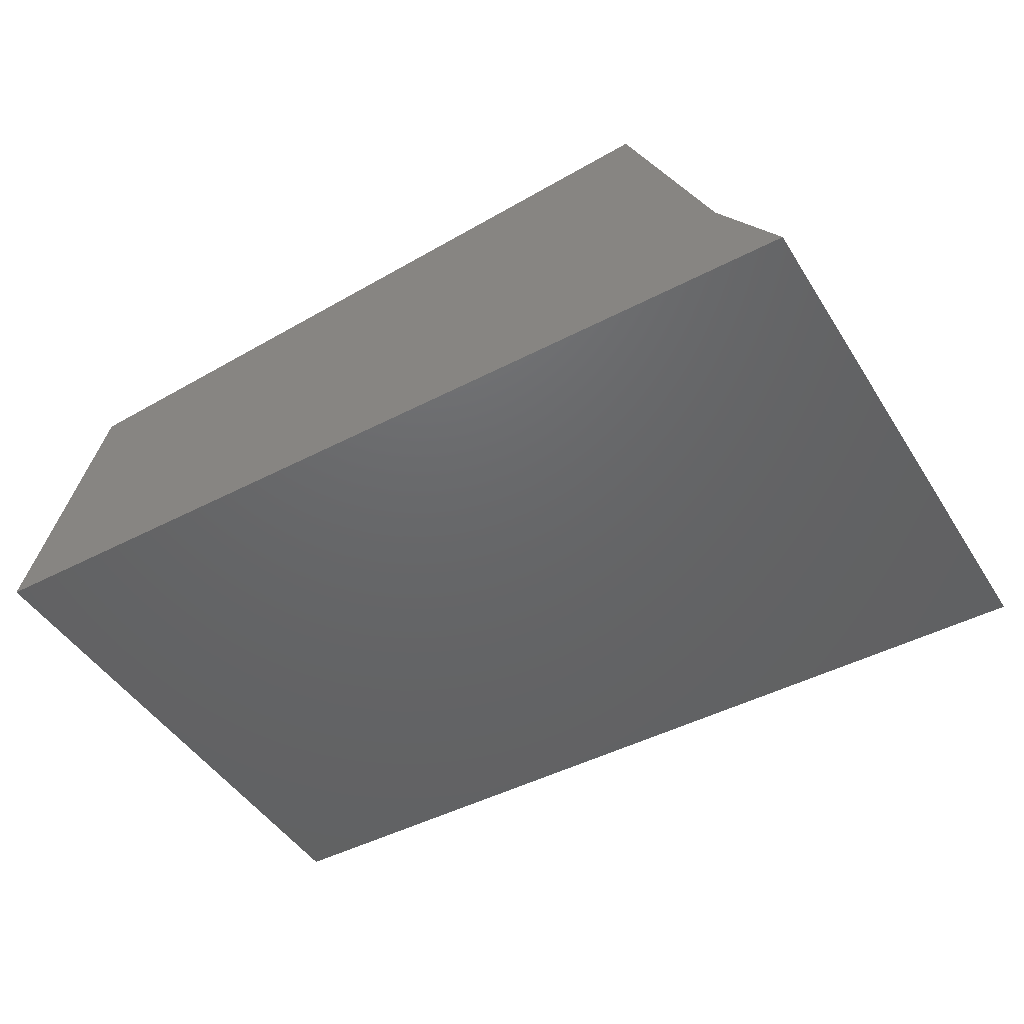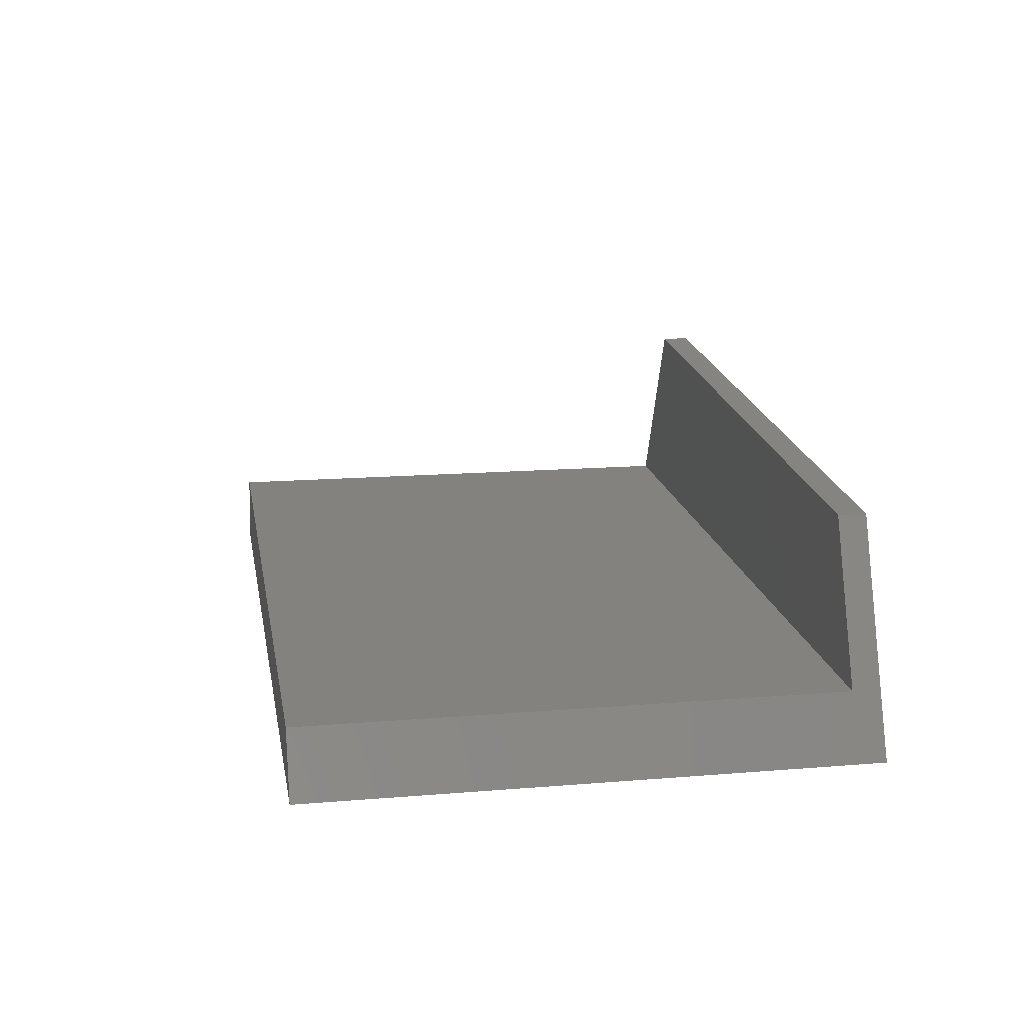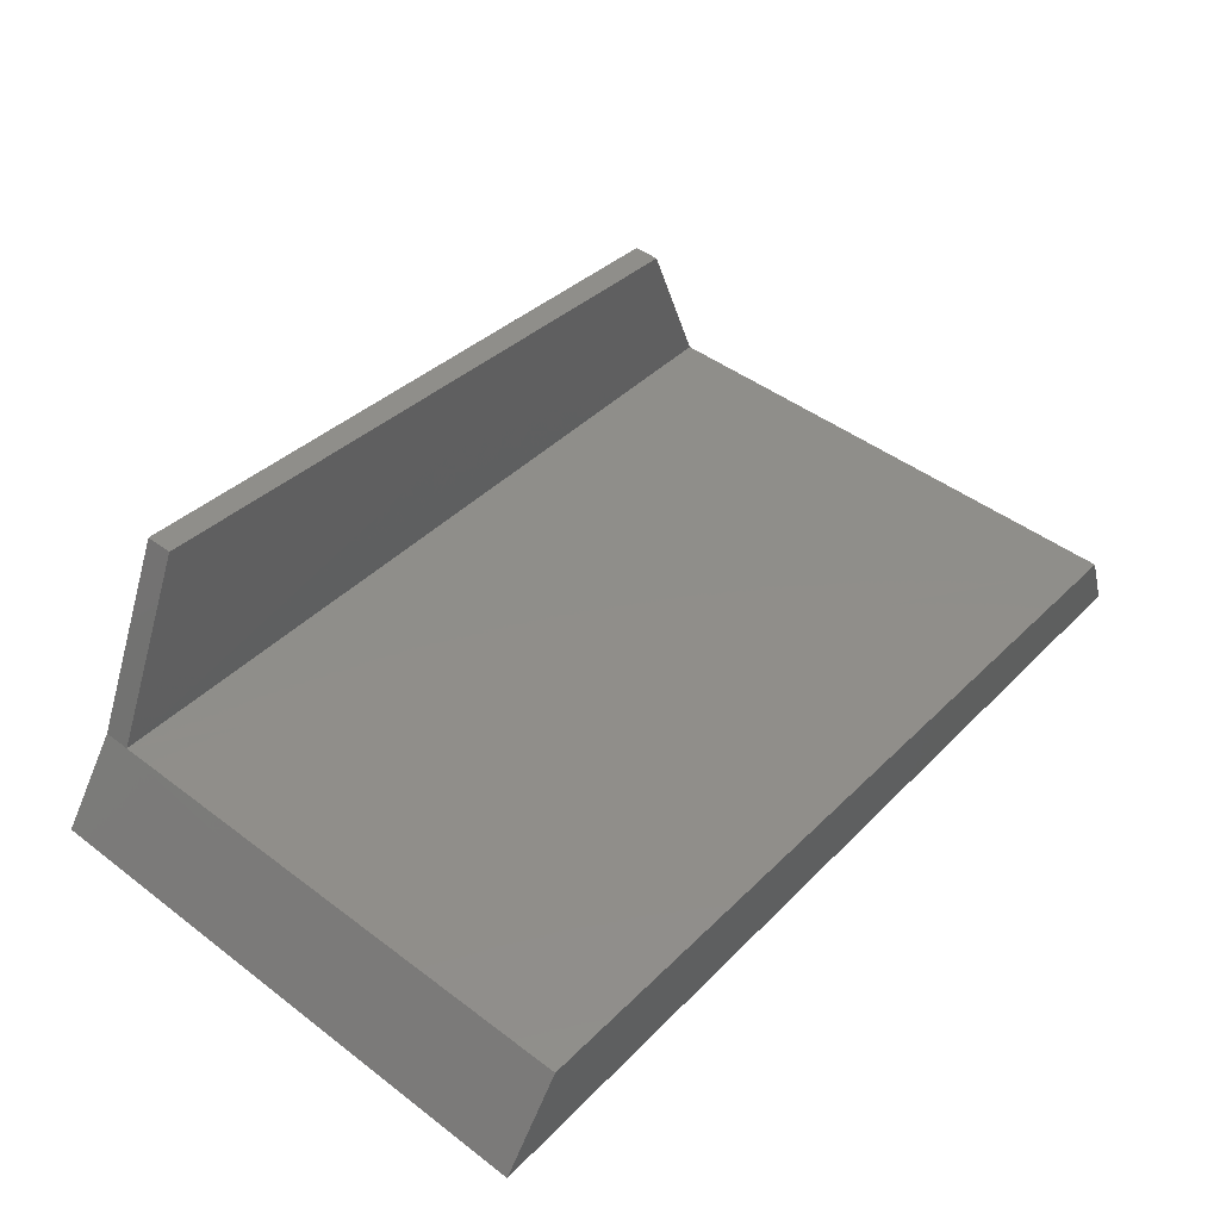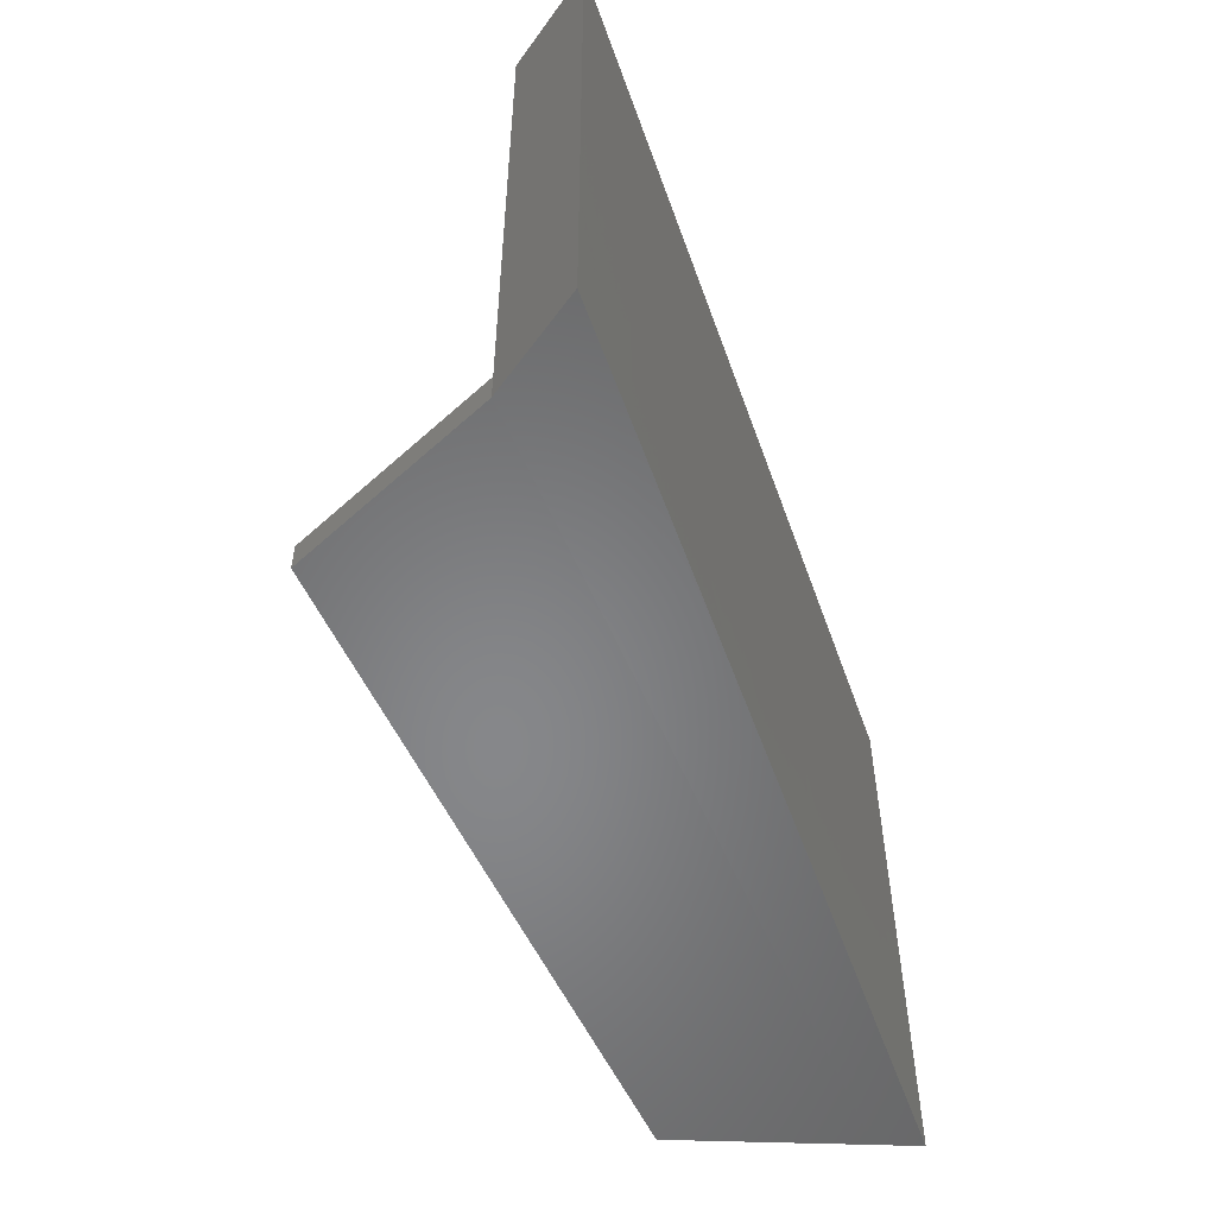
<metadata>
{"format":"stl","ext":"stl","renderer":"f3d","projection":"perspective","resolution":1024,"background":"white","views":[{"elev":-46.6,"azim":30.7,"up":"+Z"},{"elev":15.3,"azim":-99.9,"up":"+Z"},{"elev":45.4,"azim":131.1,"up":"+Z"},{"elev":-53.8,"azim":109.4,"up":"+Y"}]}
</metadata>
<code>
# stl→obj: 289 verts, 574 faces
v 71.88 -24.56 1.88
v 73.21 -49.56 0.004696
v 73.22 -24.56 0.004805
v 63.25 -37.07 0.004738
v -54.27 -44.63 35.98
v -55.62 -44.63 32.52
v -70.95 -44.65 38.97
v -41.42 -44.63 41.34
v 63.81 -20.18 13.13
v 62.46 -44.56 15.01
v 63.81 -20.8 13.13
v 54.82 -47.05 31.72
v 47.18 -49.54 48.44
v 54.82 -49.52 31.72
v 62.46 -49.51 15.01
v 44.43 -32.74 14.55
v 44.43 -44.57 14.55
v -70.95 -49.6 38.97
v -77.1 -47.12 23.26
v -86.22 -49.63 8.882e-16
v -83.26 -49.6 7.544
v -84.37 -24.6 4.715
v -81.78 -44.65 11.34
v -83.63 -24.59 6.601
v -41.42 -48.35 41.34
v -41.42 -49.59 41.34
v 44.44 -20.8 14.56
v -58.89 -49.59 24.19
v -77.1 -49.6 23.26
v 38.14 -49.54 34.72
v 53.28 -49.57 0.003371
v 53.65 -49.57 0.9465
v -86.22 -24.62 6.838e-05
v -76.25 -37.13 0.001
v 66.5 -24.53 9.382
v 63.81 -24.52 13.13
v -85.85 -24.61 0.9432
v -82.33 -20.26 9.922
v -82.52 -20.88 9.448
v 62.45 -20.81 15.03
v -66.29 -49.62 0.0009592
v -63.7 -49.6 6.601
v -64.07 -49.6 5.659
v -65.05 -49.59 8.477
v 44.25 -49.53 14.08
v 45.79 -49.53 18
v 45.59 -49.53 12.2
v -58.33 -44.63 25.61
v -63.75 -32.8 11.8
v -63.75 -44.63 11.8
v 45.79 -44.57 18
v 54.82 -44.57 31.72
v 38.14 -44.58 34.72
v 47.18 -44.58 48.44
v -54.27 -49.59 35.98
v -55.81 -49.59 32.05
v -41.42 -45.87 41.34
v 17.65 -45.83 46.07
v 17.65 -44.6 46.07
v 21.47 -44.59 37.72
v 17.65 -48.31 46.07
v 17.65 -49.55 46.07
v 21.47 -49.55 37.72
v 63.81 -22.04 13.13
v -82.89 -22.11 8.499
v -6.498 -24.6 0.002454
v 3.464 -37.09 0.002416
v -6.503 -49.6 0.002349
v -16.47 -37.1 0.002385
v -81.78 -20.98 11.34
v -9.657 -20.93 13.17
v -9.657 2.733 13.17
v -27.69 -9.112 12.72
v -27.69 2.722 12.72
v 8.373 -9.09 13.63
v 8.377 2.844 13.64
v -27.69 14.55 12.72
v 13.43 -49.59 0.003307
v -5.025 -49.58 3.774
v -26.43 -49.61 0.001953
v -64.81 -49.61 3.773
v 14.53 -49.58 2.832
v 14.16 -49.58 1.889
v 48.28 -49.54 8.449
v -24.58 -49.59 4.717
v -10.4 -49.56 11.28
v -25.69 -49.6 1.887
v -25.32 -49.59 2.83
v -28.62 -49.57 10.34
v -27.27 -49.58 8.468
v -4.242 -49.56 26.99
v 7.815 -49.55 12.21
v -4.242 -44.6 26.99
v 8.373 -44.59 13.63
v -9.657 -44.6 13.17
v 8.373 -32.76 13.63
v -27.69 -32.78 12.72
v -27.69 -44.61 12.72
v -63.75 14.53 11.8
v -81.78 2.689 11.34
v -63.75 2.7 11.8
v -63.75 -9.134 11.8
v 11.85 -49.57 6.583
v 10.5 -49.56 8.458
v 12.43 -49.55 23.99
v 10.89 -49.55 20.07
v -23.62 -44.61 23.08
v -11.88 -44.61 43.71
v -20.92 -44.61 29.99
v 12.43 -44.59 23.99
v 11.08 -44.59 20.54
v -24 -49.57 22.13
v -11.88 -49.57 43.71
v -20.92 -49.57 29.99
v -25.54 -49.57 18.2
v -24.98 -44.61 19.62
v -66.28 0.3916 0.001134
v -56.32 12.9 0.001202
v -46.35 0.3866 0.001203
v -46.35 25.4 0.001272
v -56.32 -12.12 0.001134
v -46.36 -24.61 0.001097
v -36.38 12.89 0.001271
v -26.42 0.3946 0.001233
v 53.3 0.4265 0.003586
v 33.37 0.4185 0.00355
v 43.33 12.92 0.00362
v 33.37 25.42 0.002728
v 33.36 -24.58 0.003447
v 23.4 -12.09 0.003483
v 13.44 0.4105 0.002592
v 43.33 -12.08 0.003516
v -36.39 -12.11 0.001165
v 23.4 12.91 0.002662
v 26.4 -20.91 14.09
v 26.41 2.957 14.11
v 44.42 2.949 14.58
v 8.386 26.72 13.67
v 26.4 26.71 14.14
v 44.41 26.7 14.6
v -11.88 -47.09 43.71
v -37.59 -49.58 32.98
v -37.59 -44.62 32.98
v 65.16 0.4725 11.26
v 70.54 0.4475 3.755
v -84 0.4176 5.658
v -85.48 0.4036 1.886
v 73.22 0.4355 0.003981
v 69.2 25.45 5.631
v 71.89 25.44 1.88
v 66.51 25.47 9.381
v 65.16 2.952 11.26
v -86.22 0.3966 0.0001368
v -85.11 25.42 2.83
v -85.85 25.41 0.9434
v -84.37 25.43 4.715
v -83.26 2.896 7.556
v -76.25 -12.11 0.001069
v -86.22 25.41 0.0002051
v -76.25 12.9 0.000203
v -6.487 25.4 0.002665
v 3.475 12.91 0.002628
v -6.493 0.4026 0.00256
v -16.45 12.9 0.002234
v 63.26 -12.07 0.003911
v 73.23 25.44 0.004084
v 63.26 12.93 0.003647
v 3.469 -12.09 0.002522
v -16.46 -12.1 0.002492
v 43.32 -37.08 0.003404
v 33.36 -49.58 0.003343
v 23.39 -37.09 0.003377
v -46.36 -49.61 0.0009892
v -56.32 -37.12 0.001029
v -36.39 -37.11 0.001058
v 62.43 2.941 15.05
v 65.16 4.19 11.26
v -82.89 4.135 8.505
v -9.648 26.6 13.2
v 66.51 26.71 9.381
v -84 26.67 5.664
v 62.42 26.69 15.07
v -81.78 26.36 11.34
v -83.81 27.29 6.139
v -83.44 28.52 7.087
v 66.51 27.33 9.381
v 66.51 28.56 9.381
v 63.78 27.32 13.18
v -82.33 27.08 9.922
v -27.68 38.43 12.74
v -45.72 26.38 12.26
v -27.68 26.49 12.73
v -45.72 -44.62 12.26
v -45.72 -20.96 12.26
v -63.75 -20.97 11.8
v -27.69 -20.95 12.72
v -45.72 2.711 12.26
v 26.4 -44.58 14.09
v 8.373 -20.92 13.63
v -63.75 26.37 11.8
v -63.75 38.2 11.8
v 34.09 -49.57 1.89
v -44.88 -49.6 3.773
v -44.14 -49.59 5.659
v -46.83 -49.58 9.41
v 28.72 -49.55 9.391
v -40.67 -49.58 25.12
v -40.3 -44.62 26.07
v 29.11 -49.54 21
v 26.03 -49.54 13.14
v 29.11 -44.58 21
v -76.25 37.91 0.0002714
v -66.28 25.4 0.001202
v -66.28 -24.62 0.001065
v -36.38 37.9 0.00134
v -26.42 25.39 0.001341
v 53.3 25.43 0.003689
v 63.27 37.93 0.003759
v 53.29 -24.57 0.003474
v 13.44 25.41 0.002695
v -16.45 37.9 0.001406
v 13.43 -24.59 0.002483
v -56.32 37.91 0.00127
v -26.43 -24.61 0.002058
v 23.41 37.91 0.002765
v 3.48 37.91 0.002735
v 43.34 37.92 0.003728
v -86.21 49.63 0.03018
v -81.18 49.63 11.36
v -86.22 49.63 0.0002714
v -86.18 49.63 0.09001
v -84.75 49.63 3.742
v -84.73 49.63 3.802
v -84.72 49.63 3.836
v -84.71 49.63 3.854
v -84.69 49.63 3.894
v -83.92 49.63 5.861
v -81.81 49.63 11.26
v -81.78 49.63 11.32
v -81.78 49.63 11.34
v 12.82 49.63 0.002798
v -5.865 49.63 0.001555
v 8.372 49.63 13.69
v -85.59 49.63 0.0002714
v 73.19 49.63 0.06466
v 72.59 49.63 0.00416
v 73.1 49.63 0.1857
v 73.23 49.63 0.004186
v 62.4 49.63 15.1
v 53.94 49.63 0.003795
v 61.79 49.63 15.08
v 62.45 49.63 15.03
v 62.55 49.63 14.88
v 67.68 49.63 7.76
v 67.81 49.63 7.577
v 67.81 49.63 7.573
v 67.81 49.63 7.571
v 67.81 49.63 7.568
v 67.9 49.63 7.444
v -9.639 49.63 13.22
v -25.8 49.63 0.001407
v -10.9 49.63 13.19
v -8.999 49.63 13.23
v -7.097 49.63 0.001472
v -66.91 49.63 0.0003361
v -63.74 49.63 11.81
v 26.38 49.63 14.16
v 14.07 49.63 0.002799
v 25.75 49.63 14.14
v 27.01 49.63 14.17
v 32.75 49.63 0.00283
v -45.71 49.63 12.28
v -65.66 49.63 0.0003991
v -46.63 49.63 12.26
v -44.76 49.63 12.3
v -46.97 49.63 0.001335
v -27.04 49.63 0.001403
v -45.73 49.63 0.001339
v -27.67 49.63 12.75
v 52.67 49.63 0.003791
v 34.01 49.63 0.00289
v 44.39 49.63 14.63
v -6.481 49.63 0.001512
v 33.38 49.63 0.002828
v -46.35 49.63 0.001338
v 53.31 49.63 0.003791
v -66.29 49.63 0.000366
v -26.42 49.63 0.001407
v 13.45 49.63 0.002801
f 1 2 3
f 3 2 4
f 5 6 7
f 8 5 7
f 9 10 11
f 12 13 14
f 10 12 15
f 16 17 10
f 18 7 19
f 20 21 22
f 23 24 21
f 23 19 7
f 7 18 25
f 25 18 26
f 27 16 10
f 28 29 21
f 14 13 30
f 31 2 32
f 15 32 2
f 33 34 20
f 31 4 2
f 2 35 15
f 10 15 36
f 37 33 20
f 38 39 23
f 9 40 10
f 27 10 40
f 41 20 34
f 21 20 41
f 42 21 43
f 42 44 21
f 45 15 46
f 45 47 15
f 23 7 48
f 49 23 50
f 17 51 10
f 52 53 54
f 55 18 56
f 26 18 55
f 57 8 7
f 13 54 58
f 59 54 60
f 58 54 59
f 61 62 13
f 62 63 13
f 35 36 15
f 11 10 64
f 22 21 24
f 39 65 23
f 66 67 68
f 66 68 69
f 70 23 49
f 38 23 70
f 71 72 73
f 73 72 74
f 71 75 72
f 75 76 72
f 77 74 72
f 78 68 67
f 79 68 78
f 80 69 68
f 43 21 81
f 82 79 83
f 47 84 15
f 68 79 85
f 86 85 79
f 87 68 88
f 80 68 87
f 28 56 18
f 89 90 86
f 91 86 92
f 79 92 86
f 93 94 95
f 96 95 94
f 48 7 6
f 97 98 95
f 99 100 101
f 102 101 100
f 82 103 79
f 103 104 79
f 105 91 106
f 63 30 13
f 93 95 107
f 108 93 109
f 110 111 93
f 60 54 53
f 91 112 86
f 113 114 91
f 89 86 115
f 112 115 86
f 107 95 116
f 98 116 95
f 117 118 119
f 120 119 118
f 117 119 121
f 122 121 119
f 120 123 119
f 124 119 123
f 125 126 127
f 128 127 126
f 129 130 126
f 131 126 130
f 125 132 126
f 129 126 132
f 122 119 133
f 124 133 119
f 128 126 134
f 131 134 126
f 135 27 136
f 27 137 136
f 138 72 76
f 138 136 139
f 140 136 137
f 140 139 136
f 25 57 7
f 113 141 25
f 108 141 58
f 58 61 13
f 25 141 57
f 108 57 141
f 113 61 141
f 58 141 61
f 25 26 113
f 142 113 26
f 143 8 108
f 57 108 8
f 93 108 59
f 58 59 108
f 61 113 62
f 91 62 113
f 59 60 93
f 60 110 93
f 63 91 105
f 62 91 63
f 35 2 1
f 144 35 145
f 22 37 20
f 146 147 22
f 148 145 1
f 35 1 145
f 144 145 149
f 35 144 36
f 36 64 10
f 148 150 145
f 149 145 150
f 149 151 144
f 152 144 151
f 22 147 37
f 153 37 147
f 146 154 147
f 22 24 146
f 24 23 65
f 153 147 155
f 154 155 147
f 154 146 156
f 157 156 146
f 33 153 158
f 37 153 33
f 159 160 153
f 155 159 153
f 161 162 163
f 161 163 164
f 1 3 148
f 3 165 148
f 150 148 166
f 166 148 167
f 66 163 168
f 66 169 163
f 129 170 171
f 129 171 172
f 122 173 174
f 122 175 173
f 176 9 177
f 152 177 9
f 157 38 178
f 100 178 38
f 138 179 72
f 179 77 72
f 9 11 152
f 144 152 11
f 177 152 180
f 151 180 152
f 146 39 157
f 38 157 39
f 156 157 181
f 178 181 157
f 9 176 40
f 27 40 176
f 177 182 176
f 140 176 182
f 71 95 96
f 71 97 95
f 183 100 99
f 178 100 183
f 70 102 100
f 38 70 100
f 181 178 184
f 185 184 178
f 180 186 177
f 187 177 186
f 182 177 188
f 187 188 177
f 183 189 178
f 185 178 189
f 24 65 146
f 39 146 65
f 36 144 64
f 11 64 144
f 190 191 192
f 193 194 49
f 49 194 195
f 73 194 196
f 197 194 73
f 198 135 96
f 96 135 199
f 99 191 200
f 197 191 99
f 201 200 191
f 198 16 135
f 27 135 16
f 193 97 194
f 97 196 194
f 102 195 194
f 197 102 194
f 75 199 135
f 136 75 135
f 197 77 191
f 77 192 191
f 117 158 153
f 117 153 160
f 41 174 173
f 41 81 21
f 31 171 170
f 202 171 31
f 125 148 165
f 125 167 148
f 131 163 162
f 131 168 163
f 124 164 163
f 124 163 169
f 78 172 171
f 78 83 79
f 80 173 175
f 203 173 80
f 203 204 42
f 205 42 204
f 31 32 202
f 32 15 84
f 171 202 82
f 206 82 202
f 85 88 68
f 85 86 90
f 42 43 203
f 173 203 43
f 82 83 171
f 78 171 83
f 204 203 87
f 80 87 203
f 28 21 44
f 207 28 205
f 87 88 204
f 85 204 88
f 41 173 81
f 43 81 173
f 13 12 54
f 12 52 54
f 52 10 51
f 12 10 52
f 12 14 15
f 14 46 15
f 48 50 23
f 208 193 48
f 209 210 45
f 206 45 210
f 28 44 205
f 42 205 44
f 207 205 89
f 204 89 205
f 92 106 91
f 92 79 104
f 75 136 76
f 138 76 136
f 190 192 179
f 77 179 192
f 48 193 50
f 49 50 193
f 211 17 198
f 16 198 17
f 77 197 74
f 73 74 197
f 94 93 111
f 96 94 198
f 208 98 193
f 97 193 98
f 99 101 197
f 102 197 101
f 75 71 199
f 96 199 71
f 73 196 71
f 97 71 196
f 201 183 200
f 99 200 183
f 49 195 70
f 102 70 195
f 27 176 137
f 140 137 176
f 207 112 142
f 112 91 114
f 208 143 107
f 107 109 93
f 202 47 206
f 45 206 47
f 89 204 90
f 85 90 204
f 82 206 103
f 210 103 206
f 19 21 29
f 23 21 19
f 208 5 143
f 8 143 5
f 17 211 51
f 52 51 211
f 45 46 209
f 14 209 46
f 207 142 55
f 26 55 142
f 210 209 105
f 63 105 209
f 107 143 109
f 108 109 143
f 198 110 211
f 60 211 110
f 112 114 142
f 113 142 114
f 19 29 18
f 28 18 29
f 28 207 56
f 55 56 207
f 105 106 210
f 92 210 106
f 89 115 207
f 112 207 115
f 5 208 6
f 48 6 208
f 110 198 111
f 94 111 198
f 107 116 208
f 98 208 116
f 14 30 209
f 63 209 30
f 52 211 53
f 60 53 211
f 103 210 104
f 92 104 210
f 159 212 213
f 117 213 118
f 120 118 213
f 33 158 214
f 117 214 158
f 120 215 216
f 33 214 34
f 41 34 214
f 166 217 218
f 159 213 160
f 117 160 213
f 3 219 165
f 125 165 219
f 161 220 162
f 131 162 220
f 161 216 221
f 78 67 222
f 66 222 67
f 120 213 223
f 117 121 214
f 122 214 121
f 120 216 123
f 124 123 216
f 125 127 217
f 128 217 127
f 129 222 130
f 131 130 222
f 31 170 219
f 129 219 170
f 80 175 224
f 122 224 175
f 66 224 169
f 124 169 224
f 128 220 225
f 3 4 219
f 31 219 4
f 166 167 217
f 125 217 167
f 80 224 69
f 66 69 224
f 161 226 220
f 41 214 174
f 122 174 214
f 161 164 216
f 124 216 164
f 128 227 217
f 78 222 172
f 129 172 222
f 66 168 222
f 131 222 168
f 125 219 132
f 129 132 219
f 122 133 224
f 124 224 133
f 128 134 220
f 131 220 134
f 32 84 202
f 47 202 84
f 228 229 230
f 231 229 228
f 232 229 231
f 233 229 232
f 234 229 233
f 235 229 234
f 236 229 235
f 237 229 236
f 238 229 237
f 239 229 238
f 240 229 239
f 241 242 243
f 244 230 229
f 245 246 247
f 248 246 245
f 249 250 251
f 252 250 249
f 253 250 252
f 254 250 253
f 255 250 254
f 256 250 255
f 257 250 256
f 258 250 257
f 259 250 258
f 246 250 259
f 260 261 262
f 263 261 260
f 264 261 263
f 265 244 266
f 267 268 269
f 270 268 267
f 271 268 270
f 272 273 274
f 275 273 272
f 276 273 275
f 277 278 279
f 280 281 282
f 263 283 264
f 263 242 283
f 263 243 242
f 270 284 271
f 270 281 284
f 270 282 281
f 229 266 244
f 275 285 276
f 275 278 285
f 275 279 278
f 259 247 246
f 282 286 280
f 282 250 286
f 282 251 250
f 266 287 265
f 266 273 287
f 266 274 273
f 279 288 277
f 279 261 288
f 279 262 261
f 243 289 241
f 243 268 289
f 243 269 268
f 189 183 240
f 189 240 239
f 183 201 229
f 183 229 240
f 266 229 201
f 261 264 221
f 161 221 264
f 161 264 283
f 242 241 226
f 226 161 283
f 226 283 242
f 179 138 263
f 179 263 260
f 243 263 138
f 247 259 149
f 151 149 259
f 151 259 258
f 232 231 154
f 154 156 233
f 154 233 232
f 212 159 230
f 212 230 244
f 159 155 228
f 159 228 230
f 150 166 248
f 150 248 245
f 166 218 246
f 166 246 248
f 254 253 187
f 255 254 187
f 237 236 185
f 238 237 185
f 186 180 257
f 186 257 256
f 180 151 258
f 180 258 257
f 156 181 234
f 156 234 233
f 181 184 235
f 181 235 234
f 182 188 252
f 182 252 249
f 140 182 249
f 140 249 251
f 190 179 260
f 190 260 262
f 244 265 212
f 250 246 218
f 262 279 190
f 251 282 140
f 149 150 245
f 149 245 247
f 155 154 231
f 155 231 228
f 215 120 285
f 215 285 278
f 120 223 276
f 120 276 285
f 128 225 271
f 128 271 284
f 227 128 284
f 227 284 281
f 188 187 253
f 188 253 252
f 187 186 256
f 187 256 255
f 184 185 236
f 184 236 235
f 185 189 239
f 185 239 238
f 138 139 267
f 138 267 269
f 139 140 270
f 139 270 267
f 275 272 191
f 275 191 190
f 272 274 201
f 272 201 191
f 278 277 215
f 273 276 223
f 268 271 225
f 281 280 227
f 274 266 201
f 279 275 190
f 269 243 138
f 282 270 140
f 265 287 213
f 265 213 212
f 277 288 216
f 277 216 215
f 286 250 218
f 286 218 217
f 288 261 221
f 288 221 216
f 287 273 223
f 287 223 213
f 289 268 225
f 289 225 220
f 241 289 220
f 241 220 226
f 280 286 217
f 280 217 227

</code>
